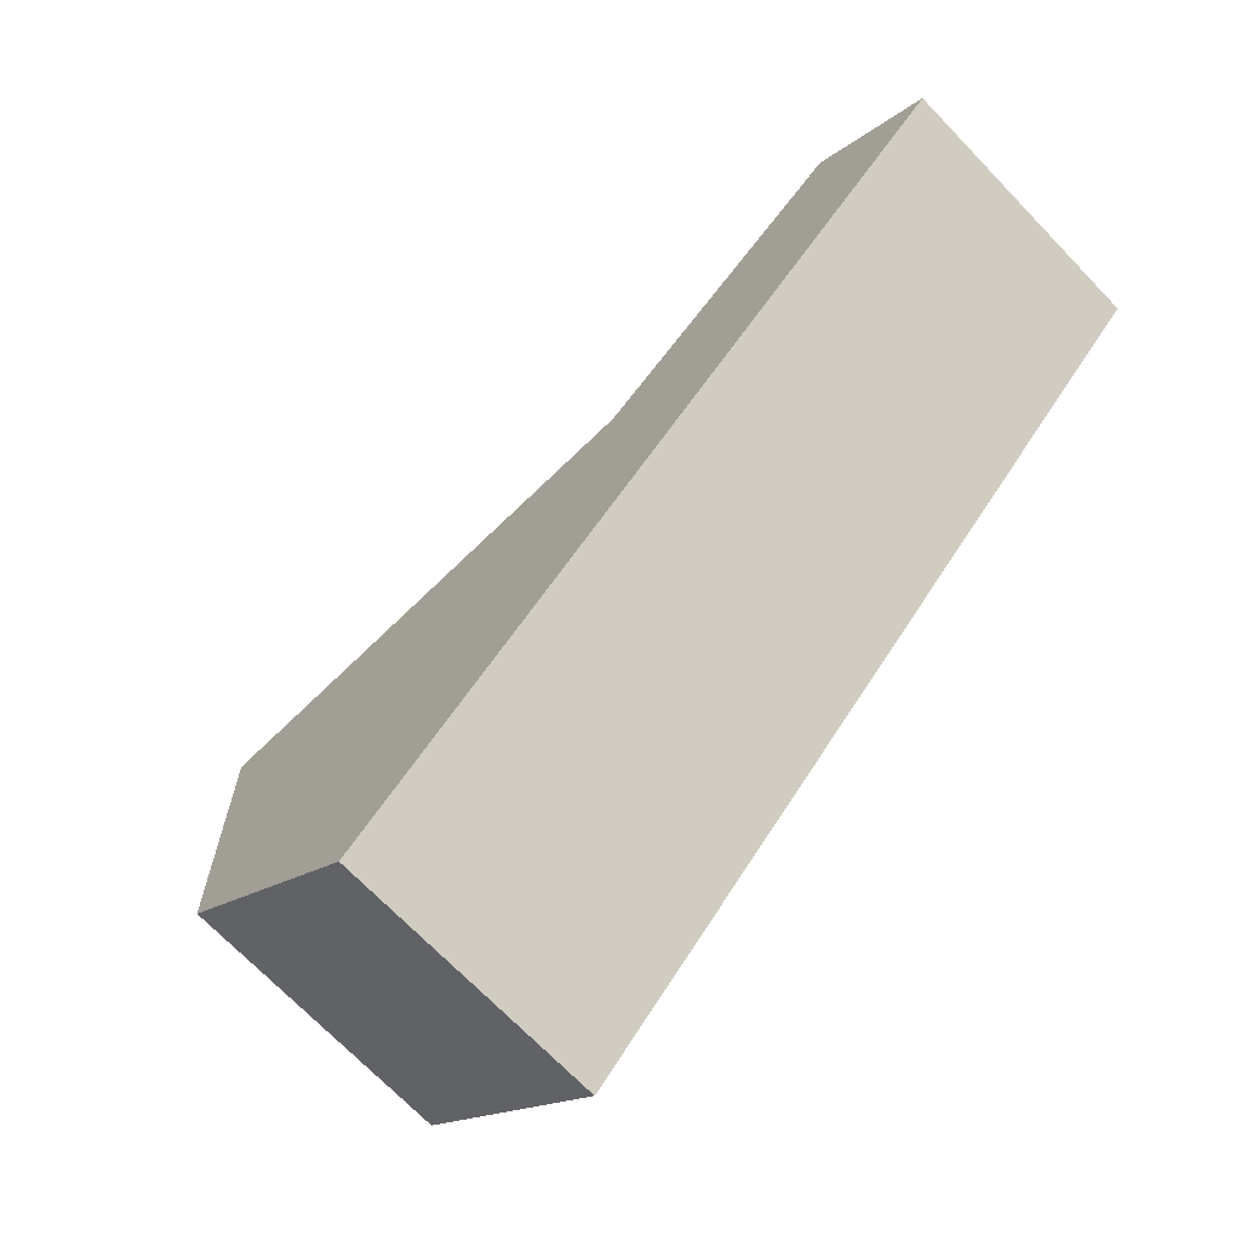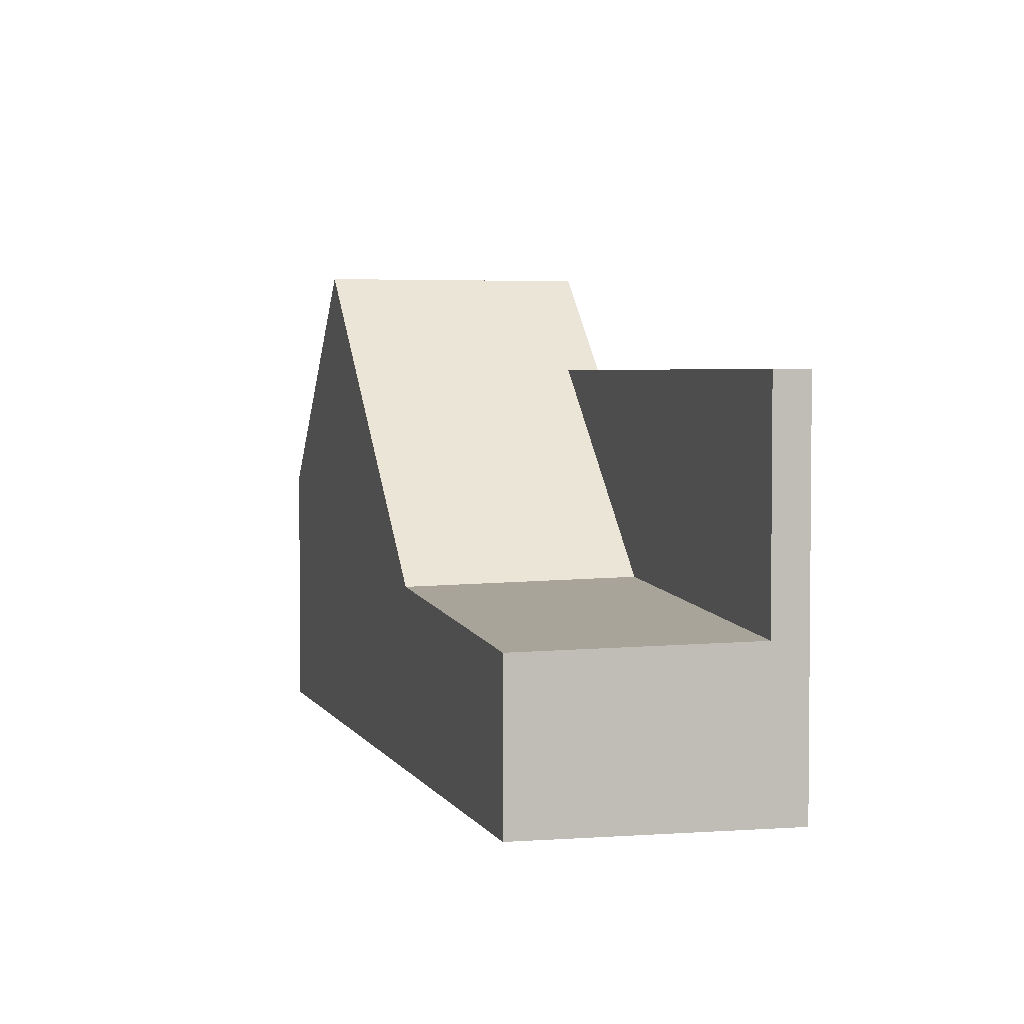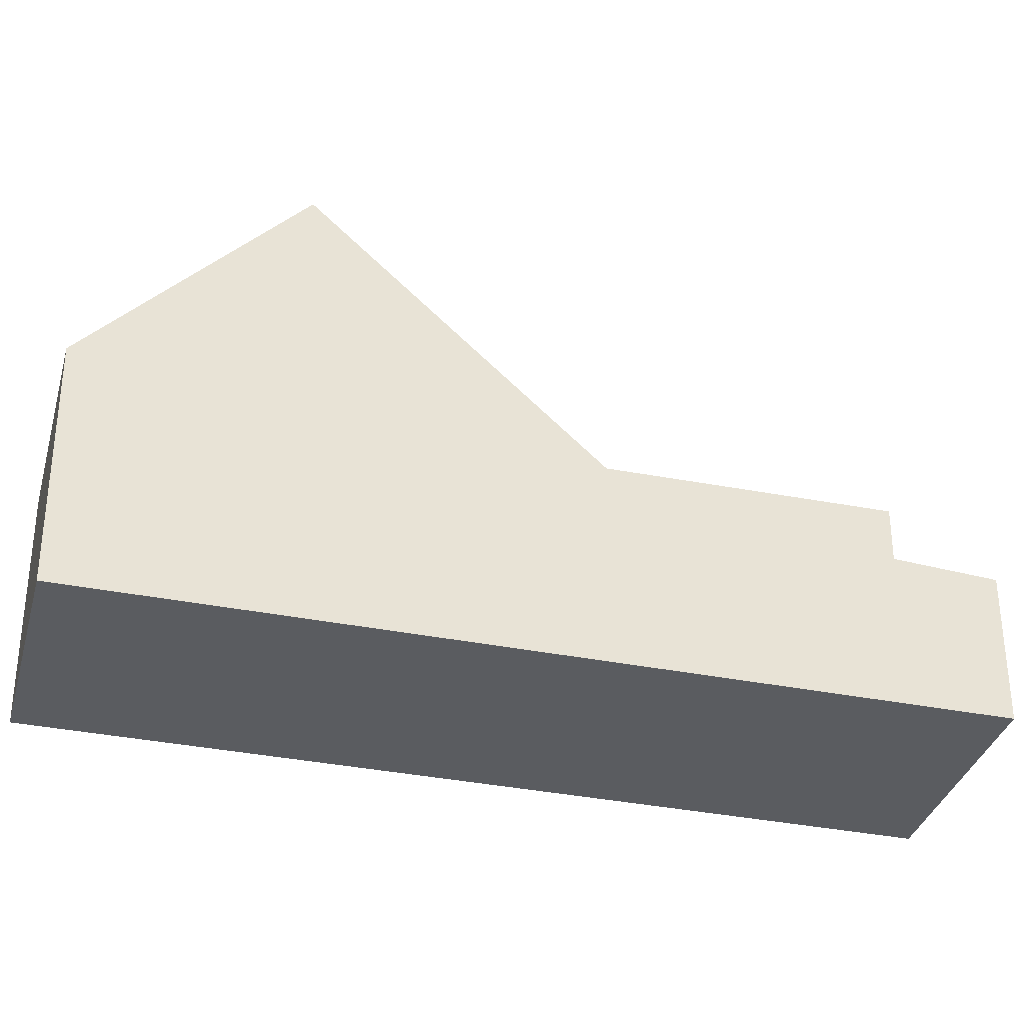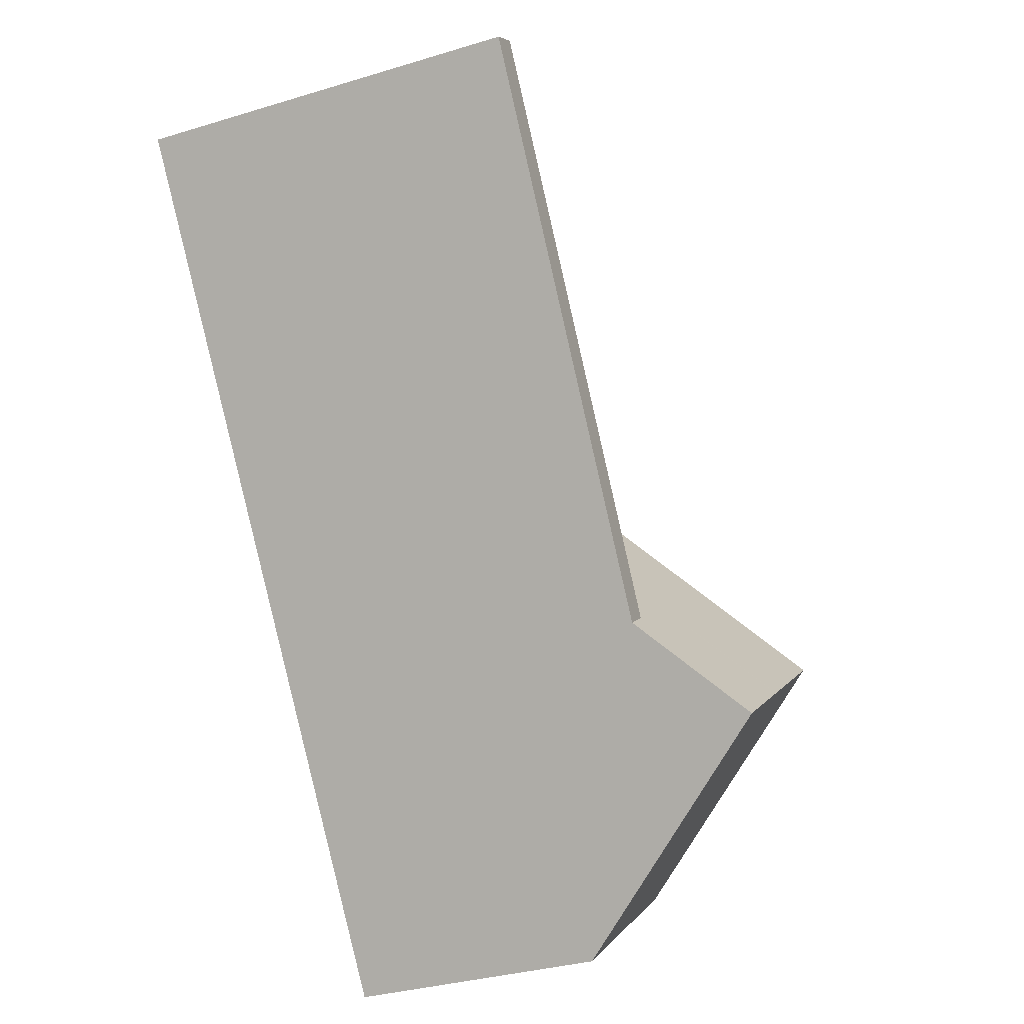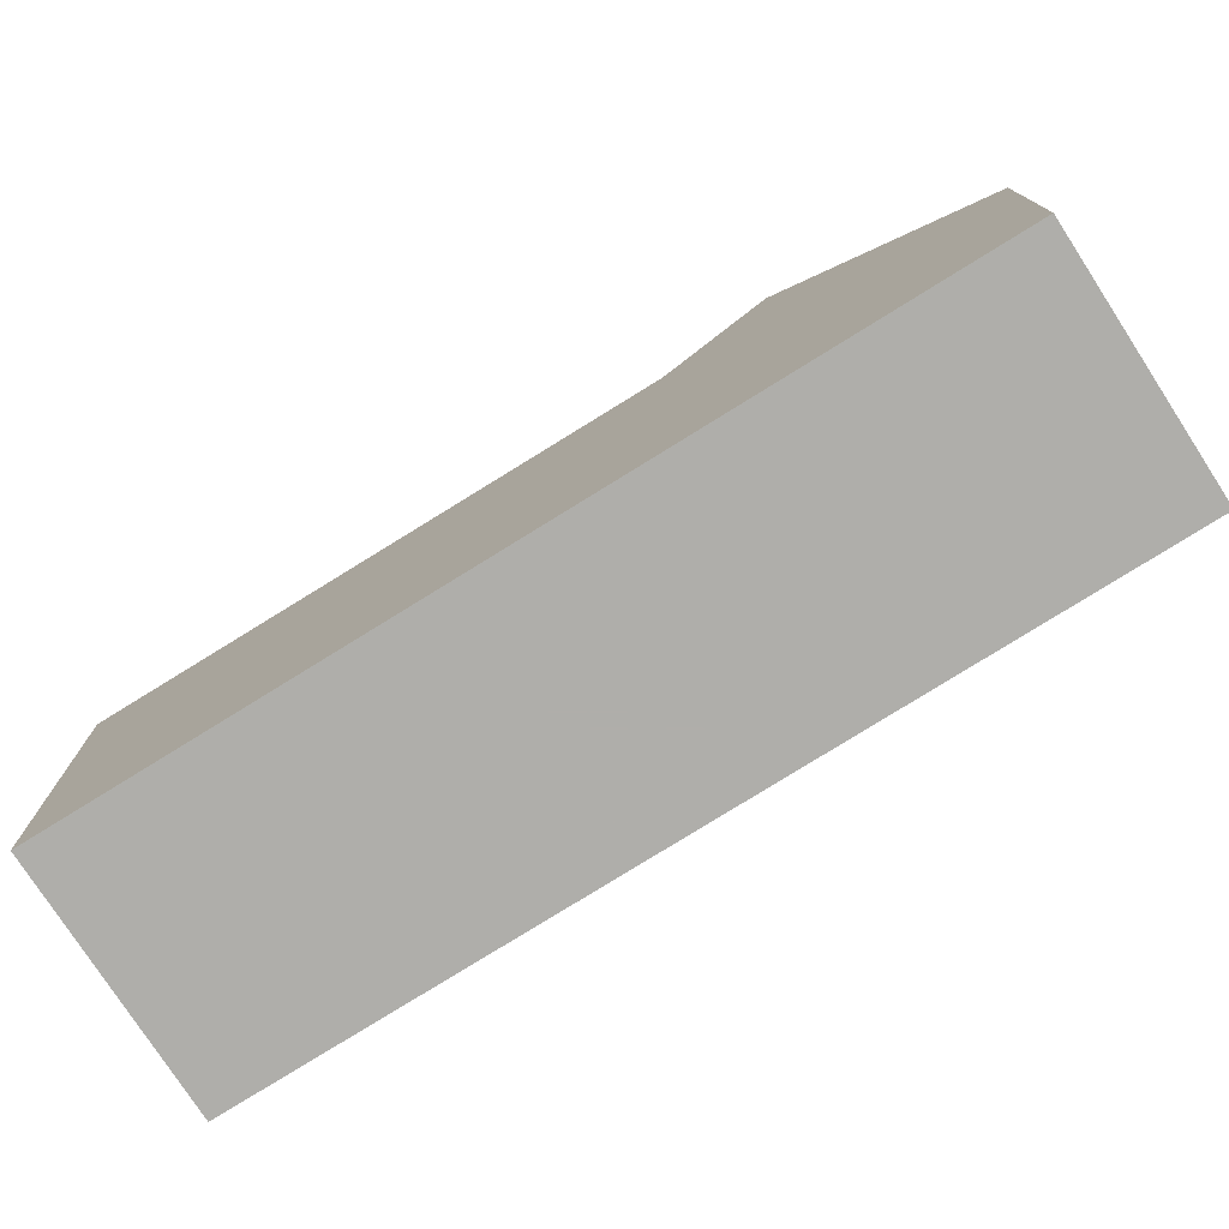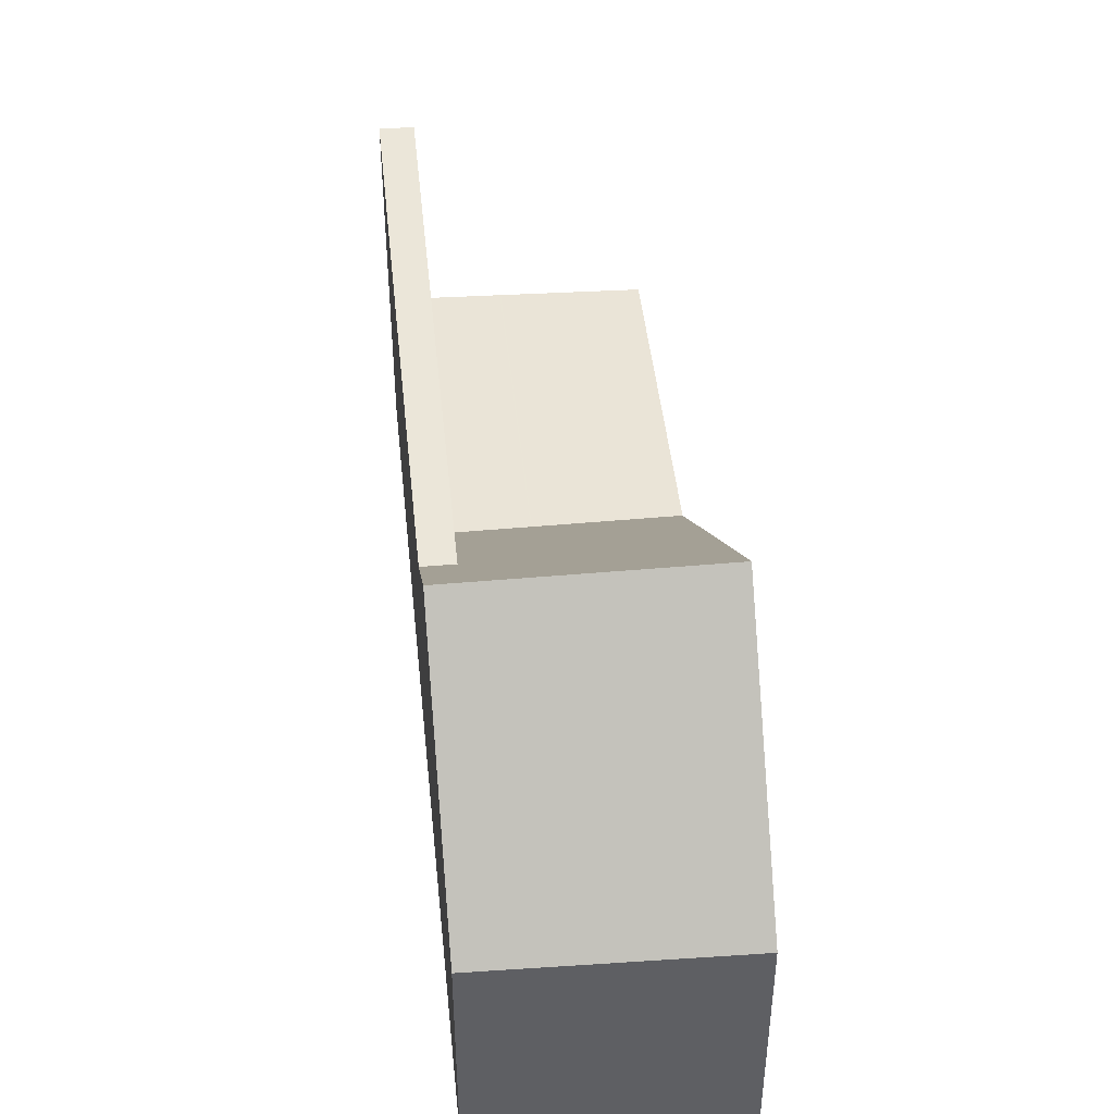
<metadata>
{"format":"obj","ext":"obj","renderer":"f3d","projection":"perspective","resolution":1024,"background":"white","views":[{"elev":-15.9,"azim":148.4,"up":"+Y"},{"elev":3.7,"azim":-158.7,"up":"+Z"},{"elev":-33.7,"azim":111.0,"up":"+Z"},{"elev":-33.0,"azim":-67.2,"up":"+Y"},{"elev":-77.6,"azim":-21.5,"up":"+Z"},{"elev":47.0,"azim":30.9,"up":"+Z"}]}
</metadata>
<code>
v -716.3 -1212 2.251
v -708.3 -1223 3.66
v -711.4 -1225 3.71
v -719.4 -1214 5.584
v -713.2 -1216 2.554
v -713.2 -1216 2.554
v -716.3 -1212 2.251
v -718 -1213 2.281
v -714.9 -1217 2.589
v -714.6 -1217 2.584
v -717.8 -1213 2.277
v -717.8 -1213 2.277
v -714.7 -1217 2.584
v -713.2 -1216 2.554
v -719 -1214 2.298
v -709.4 -1221 5.484
v -712.4 -1223 5.481
v -709.3 -1221 5.371
v -712.4 -1224 5.358
v -710 -1224 3.688
v -711 -1223 5.364
v -711.1 -1222 5.482
v -709.8 -1224 3.684
v -710.8 -1222 5.365
v -710.9 -1222 5.482
v -713.3 -1222 6.925
v -710.2 -1220 6.929
v -719 -1214 5.584
v -714.3 -1221 5.508
v -711.2 -1219 5.51
v -710.2 -1220 6.929
v -713.3 -1222 6.925
v -715.8 -1218 2.608
v -713.9 -1221 5.508
v -714.3 -1221 5.508
v -714 -1221 5.31
v -711.3 -1219 5.321
v -719 -1214 5.185
v -713.2 -1216 2.554
v -711.3 -1219 5.321
v -711.2 -1219 5.43
v -713 -1220 5.314
v -714.9 -1217 2.589
v -711.9 -1221 6.927
v -711.9 -1221 6.927
v -712.9 -1220 5.509
v -714.6 -1217 2.584
v -712.8 -1220 5.315
v -711.7 -1221 6.927
v -711.7 -1221 6.927
v -710.8 -1222 5.482
v -710.8 -1222 5.365
v -709.8 -1224 3.684
v -712.7 -1220 5.509
v -712.8 -1220 5.315
v -714.7 -1217 2.584
v -711.7 -1221 6.927
v -711.7 -1221 6.927
v -712.7 -1220 5.509
v -713.2 -1222 6.925
v -713.2 -1222 6.925
v -714.1 -1221 5.508
v -719.2 -1214 5.584
v -714.1 -1221 5.508
v -712.3 -1223 5.481
v -711.3 -1225 3.708
v -712.2 -1223 5.359
v -714.8 -1217 2.586
v -712.9 -1220 5.314
v -711.8 -1221 6.927
v -711.8 -1221 6.927
v -712.8 -1220 5.509
v -711 -1222 5.482
v -714.8 -1217 2.586
v -717.9 -1213 2.279
v -710.9 -1222 5.364
v -709.9 -1224 3.686
v -713.1 -1222 6.925
v -713.1 -1222 6.925
v -719.2 -1214 5.584
v -714.1 -1221 5.508
v -714.1 -1221 5.508
v -712.3 -1223 5.481
v -712.2 -1223 5.359
v -711.2 -1225 3.707
v -718 -1213 2.281
v -714.9 -1217 2.589
v -713 -1220 5.314
v -714.9 -1217 2.589
v -712 -1221 6.927
v -712 -1221 6.927
v -712.9 -1220 5.509
v -711.1 -1222 5.482
v -710.1 -1224 3.688
v -711 -1223 5.364
v -713.4 -1216 2.557
v -711.5 -1219 5.32
v -710.4 -1220 6.929
v -710.4 -1220 6.929
v -709.5 -1221 5.483
v -709.5 -1221 5.37
v -708.5 -1223 3.662
v -711.4 -1219 5.51
v -713.4 -1216 2.557
v -716.4 -1212 2.254
v -711.5 -1219 5.32
v -713.3 -1216 2.556
v -710.4 -1220 6.929
v -710.4 -1220 6.929
v -709.5 -1221 5.37
v -709.5 -1221 5.483
v -708.5 -1223 3.662
v -711.3 -1219 5.51
v -716.4 -1212 2.253
v -713.3 -1216 2.556
v -713.6 -1216 2.563
v -711.8 -1219 5.319
v -710.7 -1220 6.929
v -710.7 -1220 6.929
v -709.8 -1222 5.483
v -709.8 -1222 5.369
v -708.8 -1223 3.667
v -711.6 -1219 5.51
v -713.6 -1216 2.563
v -716.7 -1212 2.259
v -719 -1214 2.298
v -715.8 -1218 2.608
v -714 -1221 5.31
v -715.8 -1218 2.608
v -712.9 -1222 6.925
v -712.9 -1222 6.925
v -713.9 -1221 5.508
v -719 -1214 5.584
v -713.9 -1221 5.508
v -712.1 -1223 5.481
v -711 -1225 3.704
v -712 -1223 5.36
v -714 -1221 5.31
v -715.8 -1218 2.608
v -712.9 -1222 6.925
v -712.9 -1222 6.925
v -713.8 -1221 5.508
v -712 -1223 5.481
v -711 -1225 3.703
v -712 -1223 5.36
v -719 -1214 2.297
v -715.8 -1218 2.608
v -713.2 -1216 2.554
v -716.3 -1212 2.251
v -716.3 -1212 0
v -713.2 -1216 0
v -708.5 -1223 3.662
v -708.3 -1223 3.66
v -708.3 -1223 -4.441e-16
v -708.5 -1223 0
v -712.4 -1224 5.358
v -711.4 -1225 3.71
v -711.4 -1225 0
v -712.4 -1224 0
v -719.2 -1214 5.584
v -719.4 -1214 5.584
v -719.4 -1214 0
v -719.2 -1214 0
v -716.3 -1212 2.251
v -716.3 -1212 2.251
v -716.3 -1212 0
v -716.3 -1212 0
v -717.9 -1213 2.279
v -718 -1213 2.281
v -718 -1213 0
v -717.9 -1213 0
v -716.7 -1212 2.259
v -717.8 -1213 2.277
v -717.8 -1213 0
v -716.7 -1212 0
v -717.8 -1213 2.277
v -717.8 -1213 2.277
v -717.8 -1213 0
v -717.8 -1213 0
v -711.3 -1219 5.321
v -713.2 -1216 2.554
v -713.2 -1216 0
v -711.3 -1219 0
v -709.3 -1221 5.371
v -709.4 -1221 5.484
v -709.4 -1221 0
v -709.3 -1221 0
v -713.3 -1222 6.925
v -712.4 -1223 5.481
v -712.4 -1223 -8.882e-16
v -713.3 -1222 0
v -708.3 -1223 3.66
v -709.3 -1221 5.371
v -709.3 -1221 0
v -708.3 -1223 -4.441e-16
v -712.4 -1223 5.481
v -712.4 -1224 5.358
v -712.4 -1224 0
v -712.4 -1223 -8.882e-16
v -710.1 -1224 3.688
v -710 -1224 3.688
v -710 -1224 0
v -710.1 -1224 0
v -709.9 -1224 3.686
v -709.8 -1224 3.684
v -709.8 -1224 4.441e-16
v -709.9 -1224 0
v -714.3 -1221 5.508
v -713.3 -1222 6.925
v -713.3 -1222 0
v -714.3 -1221 -8.882e-16
v -710.2 -1220 6.929
v -711.2 -1219 5.51
v -711.2 -1219 -8.882e-16
v -710.2 -1220 0
v -709.4 -1221 5.484
v -710.2 -1220 6.929
v -710.2 -1220 0
v -709.4 -1221 0
v -719.4 -1214 5.584
v -714.3 -1221 5.508
v -714.3 -1221 -8.882e-16
v -719.4 -1214 0
v -711.2 -1219 5.43
v -711.3 -1219 5.321
v -711.3 -1219 0
v -711.2 -1219 0
v -711.2 -1219 5.51
v -711.2 -1219 5.43
v -711.2 -1219 0
v -711.2 -1219 -8.882e-16
v -709.8 -1224 3.684
v -709.8 -1224 3.684
v -709.8 -1224 -4.441e-16
v -709.8 -1224 4.441e-16
v -719.2 -1214 5.584
v -719.2 -1214 5.584
v -719.2 -1214 0
v -719.2 -1214 0
v -711.4 -1225 3.71
v -711.3 -1225 3.708
v -711.3 -1225 0
v -711.4 -1225 0
v -717.8 -1213 2.277
v -717.9 -1213 2.279
v -717.9 -1213 0
v -717.8 -1213 0
v -710 -1224 3.688
v -709.9 -1224 3.686
v -709.9 -1224 0
v -710 -1224 0
v -719 -1214 5.584
v -719.2 -1214 5.584
v -719.2 -1214 0
v -719 -1214 0
v -711.3 -1225 3.708
v -711.2 -1225 3.707
v -711.2 -1225 4.441e-16
v -711.3 -1225 0
v -718 -1213 2.281
v -718 -1213 2.281
v -718 -1213 0
v -718 -1213 0
v -711 -1225 3.703
v -710.1 -1224 3.688
v -710.1 -1224 0
v -711 -1225 4.441e-16
v -708.8 -1223 3.667
v -708.5 -1223 3.662
v -708.5 -1223 0
v -708.8 -1223 0
v -716.4 -1212 2.253
v -716.4 -1212 2.254
v -716.4 -1212 0
v -716.4 -1212 0
v -708.5 -1223 3.662
v -708.5 -1223 3.662
v -708.5 -1223 0
v -708.5 -1223 0
v -716.3 -1212 2.251
v -716.4 -1212 2.253
v -716.4 -1212 0
v -716.3 -1212 0
v -709.8 -1224 3.684
v -708.8 -1223 3.667
v -708.8 -1223 0
v -709.8 -1224 -4.441e-16
v -716.4 -1212 2.254
v -716.7 -1212 2.259
v -716.7 -1212 0
v -716.4 -1212 0
v -719 -1214 2.297
v -719 -1214 2.298
v -719 -1214 0
v -719 -1214 0
v -711.2 -1225 3.707
v -711 -1225 3.704
v -711 -1225 -4.441e-16
v -711.2 -1225 4.441e-16
v -711 -1225 3.704
v -711 -1225 3.703
v -711 -1225 4.441e-16
v -711 -1225 -4.441e-16
v -718 -1213 2.281
v -719 -1214 2.297
v -719 -1214 0
v -718 -1213 0
v -719.4 -1214 0
v -716.3 -1212 0
v -708.3 -1223 0
v -711.4 -1225 0
f 7 1 5 6
f 115 104 105 114
f 75 12 13 74
f 12 11 10 13
f 52 24 25 51
f 53 23 24 52
f 85 66 67 84
f 84 67 65 83
f 77 20 21 76
f 76 21 22 73
f 59 54 50 58
f 55 48 54 59
f 57 49 51 25
f 36 33 15 38
f 56 47 48 55
f 38 28 34 36
f 39 14 37 40
f 40 37 41
f 81 62 63 80
f 79 61 64 82
f 83 65 60 78
f 117 48 47 116
f 121 52 51 120
f 122 53 52 121
f 119 50 54 123
f 123 54 48 117
f 120 51 49 118
f 69 42 43 68
f 71 45 46 72
f 72 46 42 69
f 73 22 44 70
f 62 35 4 63
f 61 26 29 64
f 65 17 32 60
f 66 3 19 67
f 67 19 17 65
f 68 56 55 69
f 72 59 58 71
f 69 55 59 72
f 70 57 25 73
f 74 9 8 75
f 76 24 23 77
f 73 25 24 76
f 89 43 42 88
f 92 46 45 91
f 88 42 46 92
f 90 44 22 93
f 95 21 20 94
f 93 22 21 95
f 86 8 9 87
f 139 89 88 138
f 142 92 91 141
f 138 88 92 142
f 140 90 93 143
f 145 95 94 144
f 143 93 95 145
f 107 39 40 106
f 111 16 18 110
f 110 18 2 112
f 113 30 27 109
f 106 40 41 30 113
f 108 31 16 111
f 125 105 104 124
f 106 97 96 107
f 110 101 100 111
f 112 102 101 110
f 109 99 103 113
f 113 103 97 106
f 111 100 98 108
f 114 7 6 115
f 116 96 97 117
f 120 100 101 121
f 121 101 102 122
f 123 103 99 119
f 117 97 103 123
f 118 98 100 120
f 124 10 11 125
f 147 127 126 146
f 132 81 80 133
f 131 79 82 134
f 135 83 78 130
f 136 85 84 137
f 137 84 83 135
f 138 128 129 139
f 141 131 134 142
f 142 134 128 138
f 143 135 130 140
f 144 136 137 145
f 145 137 135 143
f 146 86 87 147
f 149 150 151 148
f 153 154 155 152
f 157 158 159 156
f 161 162 163 160
f 165 166 167 164
f 169 170 171 168
f 173 174 175 172
f 177 178 179 176
f 181 182 183 180
f 185 186 187 184
f 189 190 191 188
f 193 194 195 192
f 197 198 199 196
f 201 202 203 200
f 205 206 207 204
f 209 210 211 208
f 213 214 215 212
f 217 218 219 216
f 221 222 223 220
f 225 226 227 224
f 229 230 231 228
f 233 234 235 232
f 237 238 239 236
f 241 242 243 240
f 245 246 247 244
f 249 250 251 248
f 253 254 255 252
f 257 258 259 256
f 261 262 263 260
f 265 266 267 264
f 269 270 271 268
f 273 274 275 272
f 277 278 279 276
f 281 282 283 280
f 285 286 287 284
f 289 290 291 288
f 293 294 295 292
f 297 298 299 296
f 301 302 303 300
f 305 306 307 304
f 309 310 311 308

</code>
